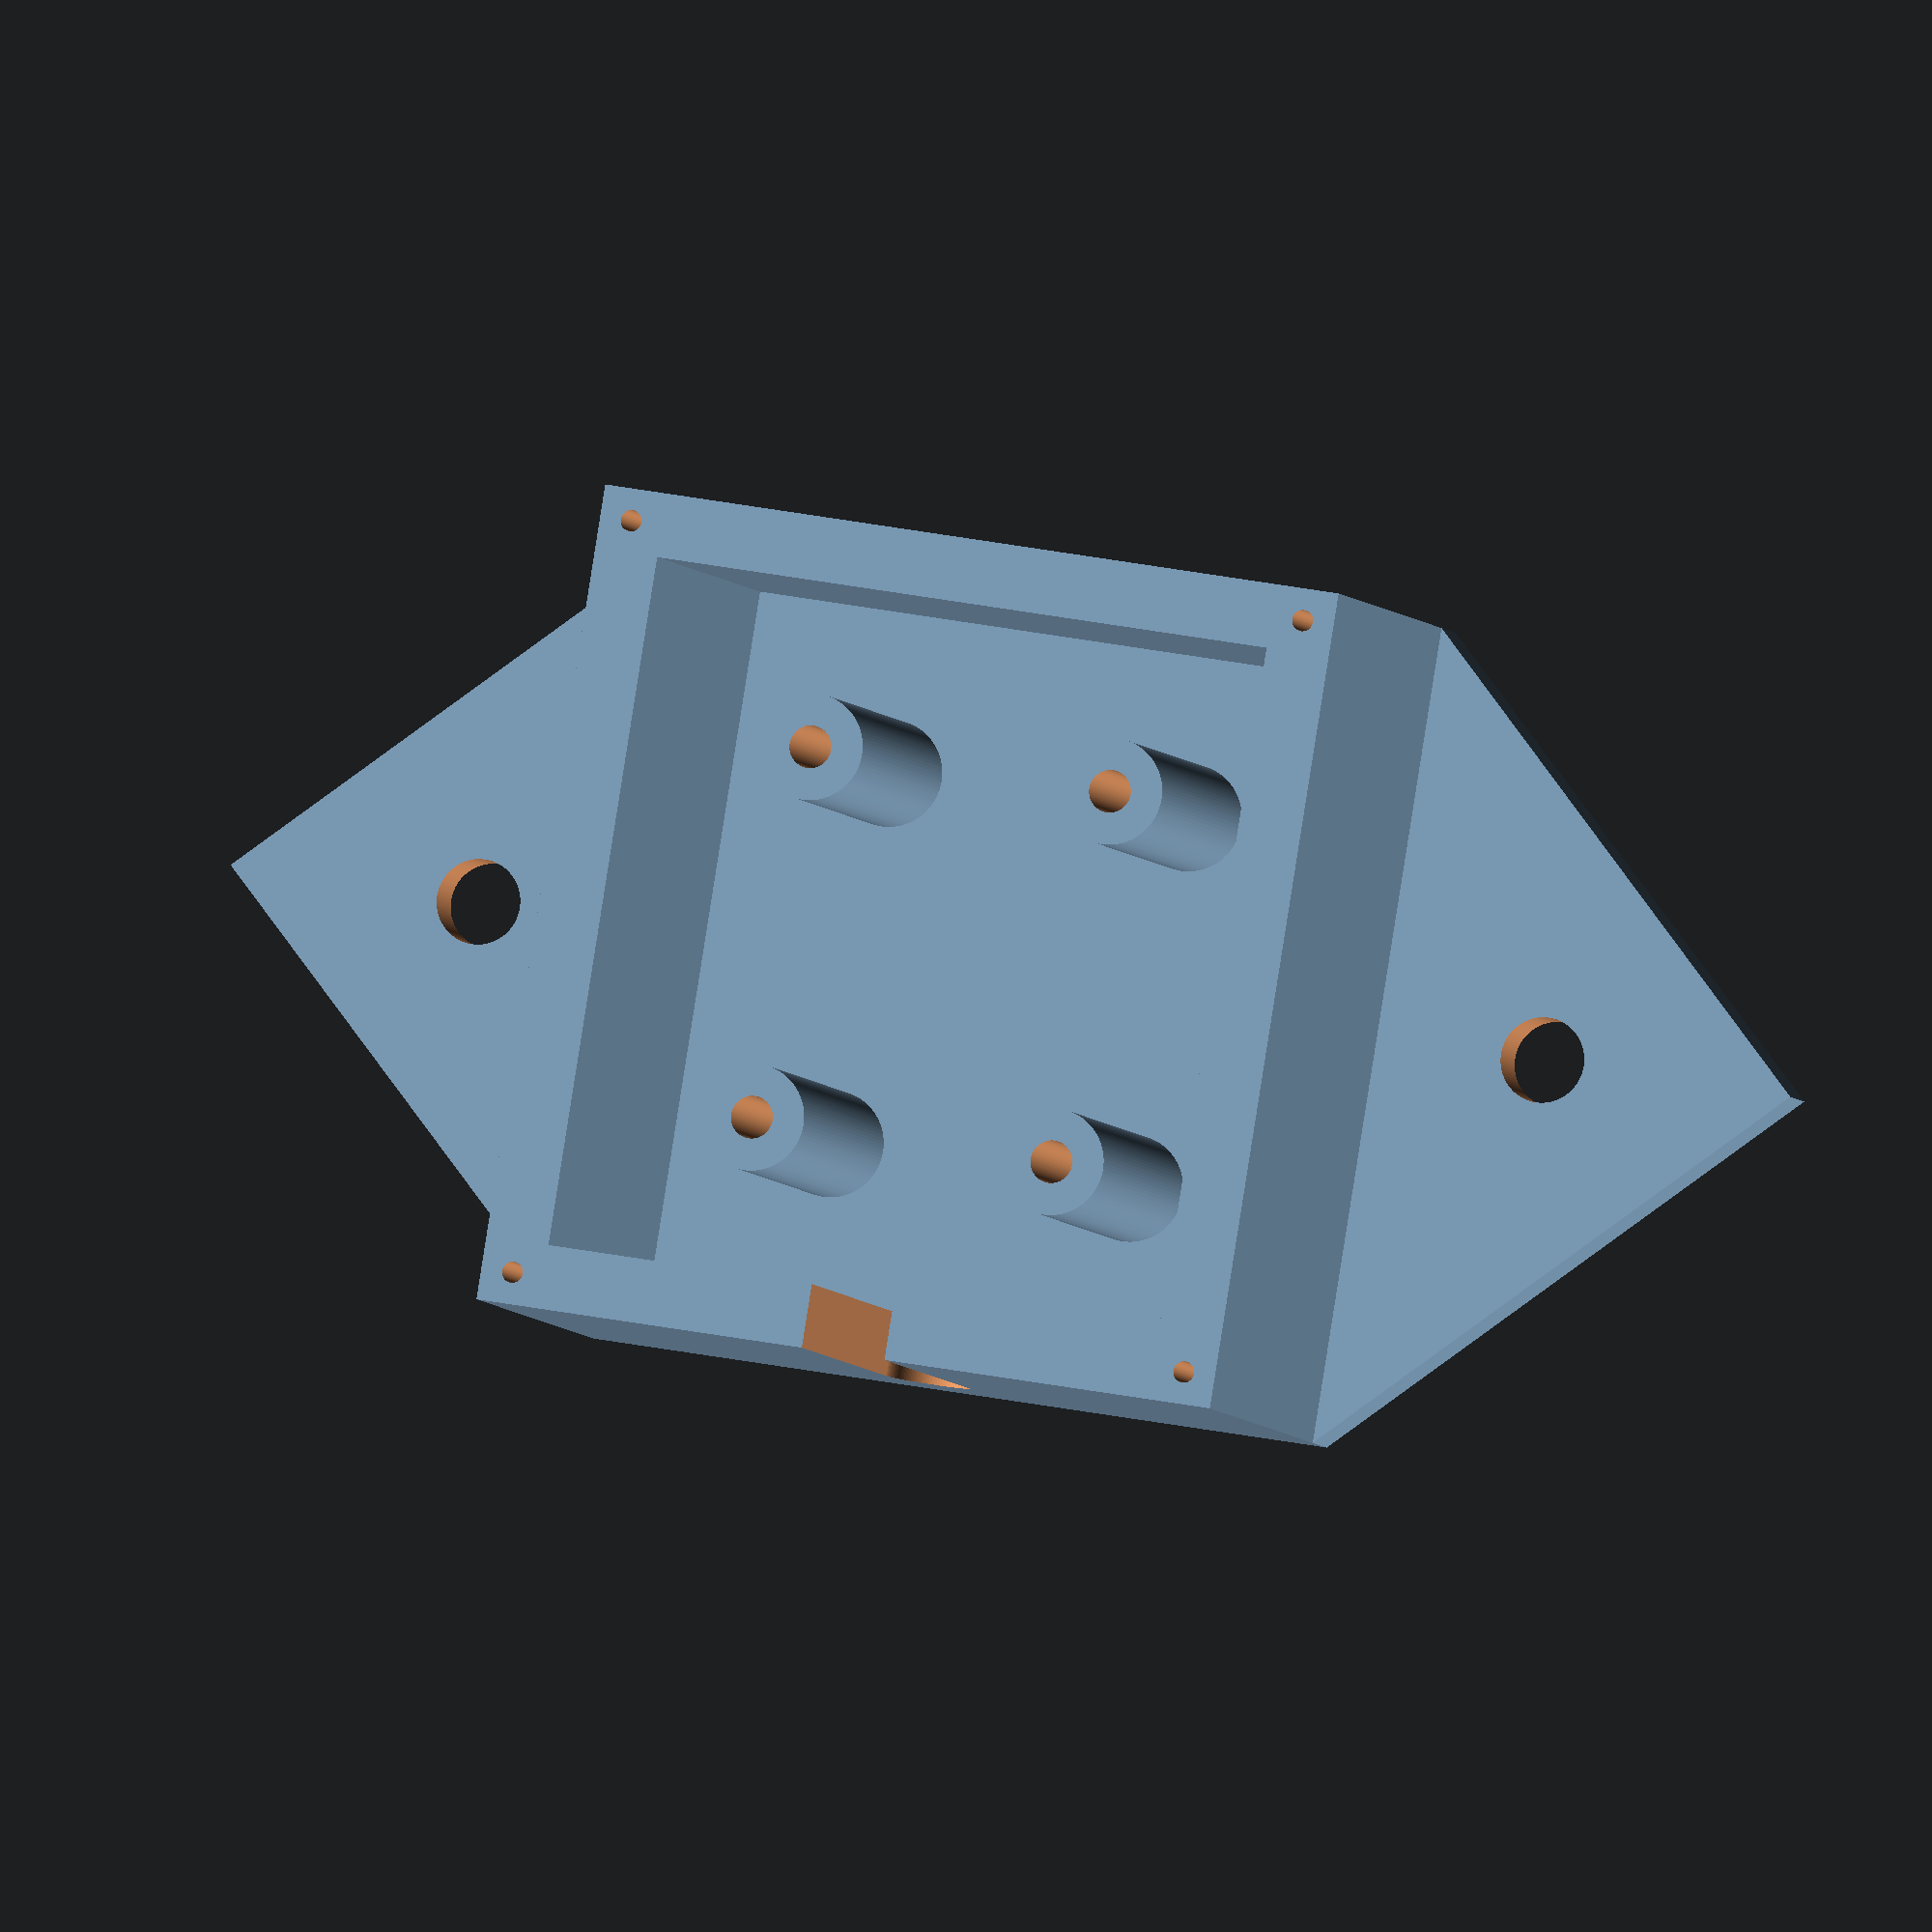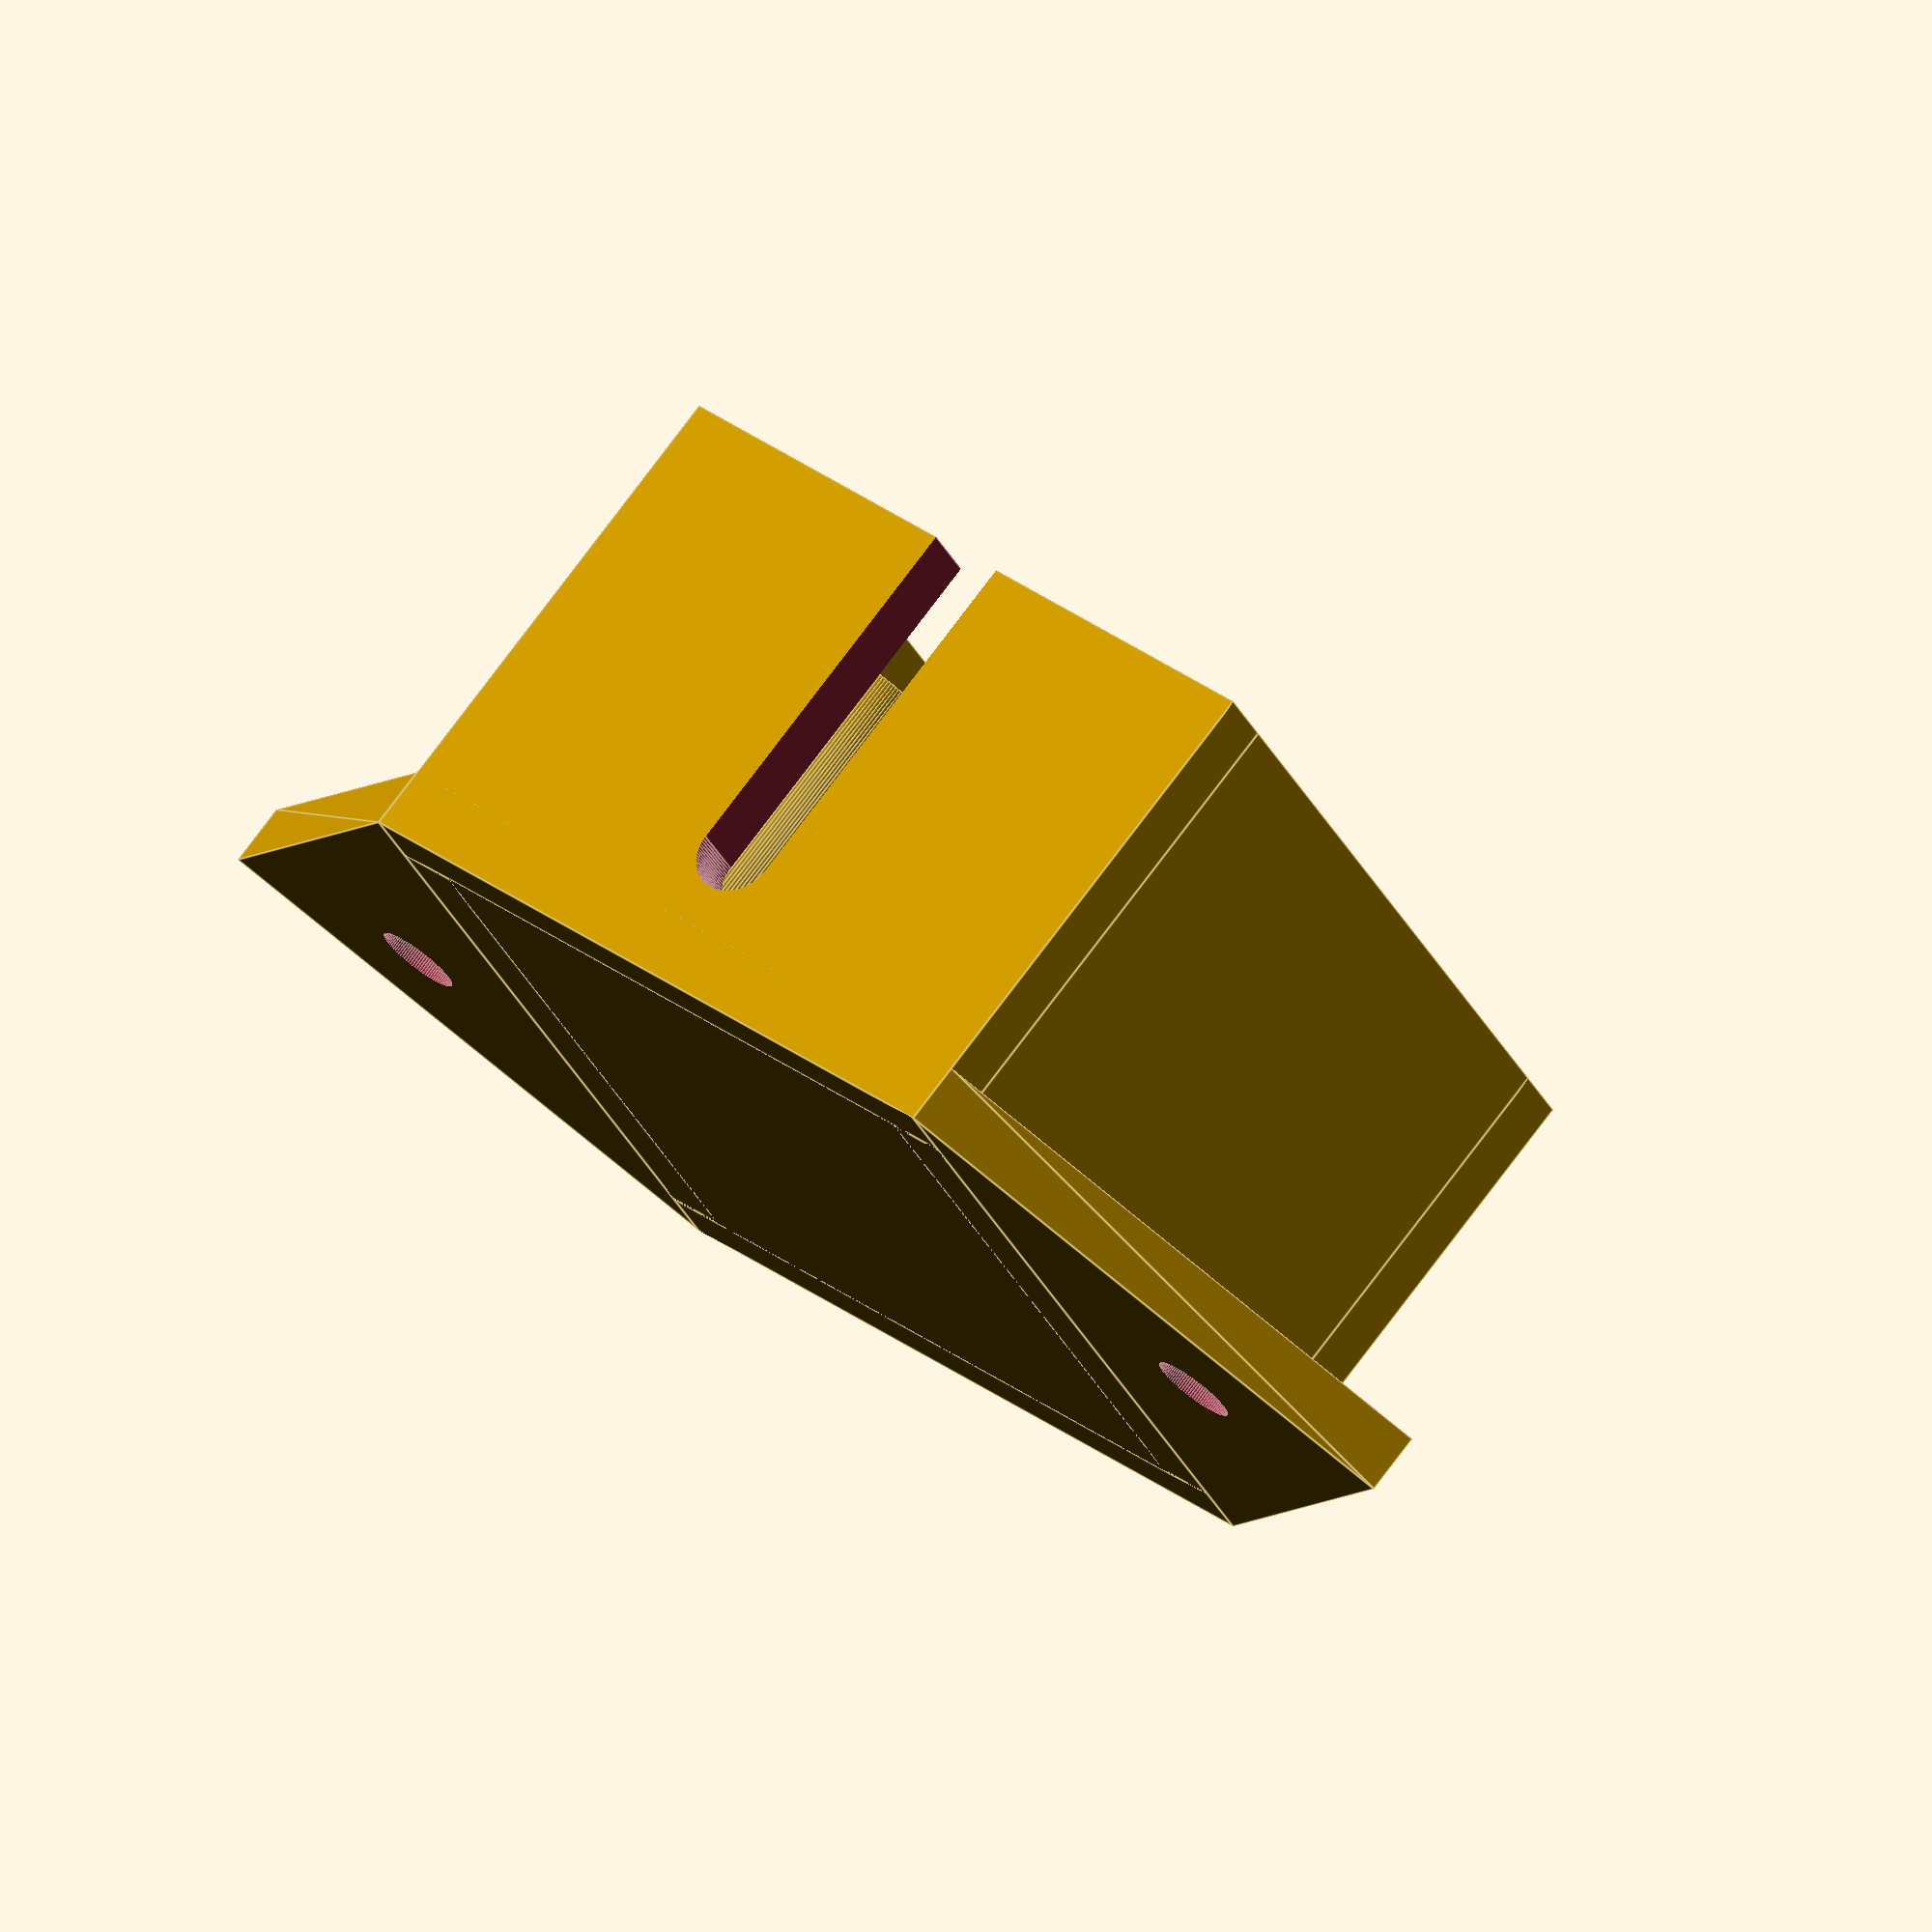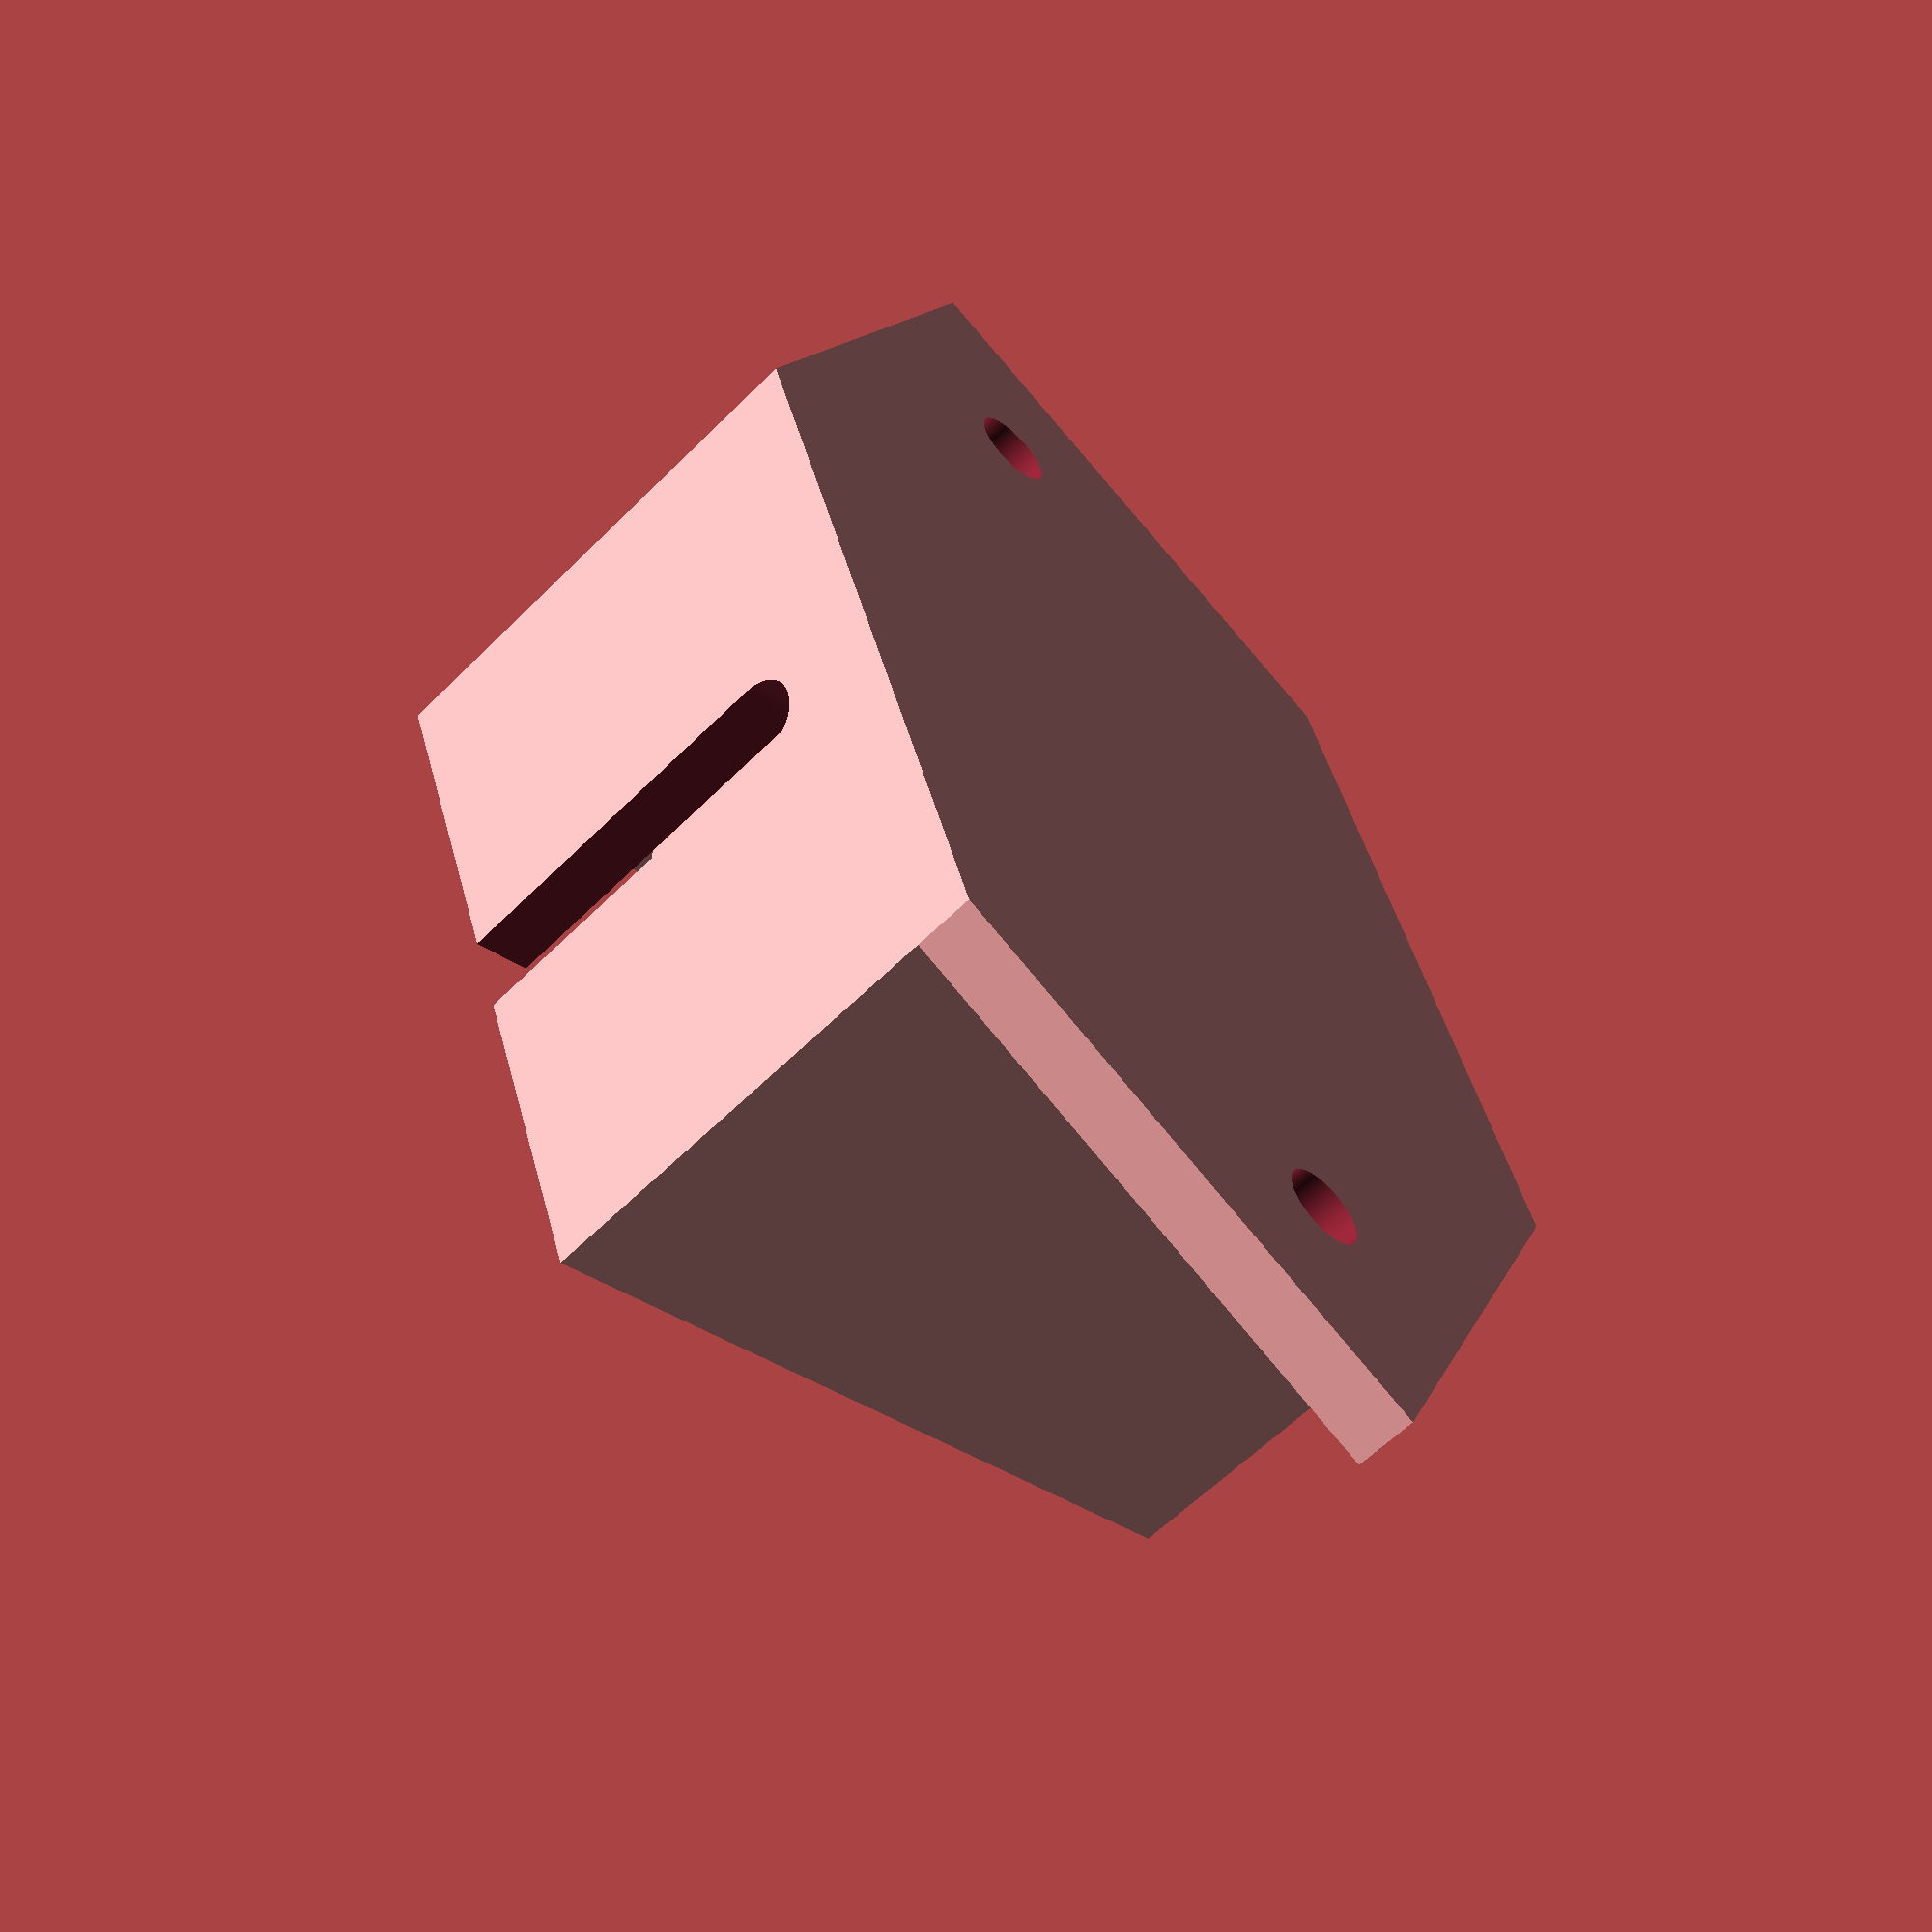
<openscad>
/* 
 * Copyright (C) 2015  TELECOM Nancy
 *
 * This model is under the Creative Common CC-BY-SA-NC license.
 *
 */

boardLength             = 22.5;
boardWidth              = 19.5;
boardHeight             = 4.5;

boardGap                = 5;

screwHoleDiam           = 3;
screwSpaceFromEdge      = 1;
screwEp                 = 2;
screwDiam               = 2;

fixationLength          = 20;

epaisseur               = 3;
hauteurBoite            = 25;
filDiam                 = 4;


elevationCarte          = hauteurBoite - boardGap - epaisseur;
baseLength              = boardLength + 2 * (boardGap + epaisseur);
baseWidth               = boardWidth + 2 * (boardGap + epaisseur);

screwCylDiff            = epaisseur + boardGap + screwSpaceFromEdge + screwHoleDiam/2;

diamVisFix              = 4;

fn = 100;

cube(size = [baseLength, baseWidth,  epaisseur]);

//triangle haut
translate([0, baseWidth, 0])
    difference() {
            polyhedron(
                points = [
                          [0, 0, 0], [baseLength/2, fixationLength,0], [baseLength, 0, 0],
                          [0, 0, epaisseur], [baseLength/2, fixationLength,epaisseur], [baseLength, 0, epaisseur]
                         ],
                faces = [
                          [0, 2, 1], [3, 4, 5], [0, 1, 4,3],
                          [0, 3, 5, 2], [1, 2, 5, 4]
                        ]
            );
            translate([baseLength / 2, fixationLength / 2.5, -0.1])
                cylinder(h = epaisseur + 0.2, d = diamVisFix, $fn = fn);
        }
    
 //triangle bas
rotate([180, 0, 0])
    translate([0, 0, -epaisseur])
        difference() {
            polyhedron(
                points = [
                          [0, 0, 0], [baseLength/2, fixationLength,0], [baseLength, 0, 0],
                          [0, 0, epaisseur], [baseLength/2, fixationLength,epaisseur], [baseLength, 0, epaisseur]
                         ],
                faces = [
                          [0, 2, 1], [3, 4, 5], [0, 1, 4,3],
                          [0, 3, 5, 2], [1, 2, 5, 4]
                        ]
            );
            translate([baseLength / 2, fixationLength / 2.5, -0.1])
                cylinder(h = epaisseur + 0.2, d = diamVisFix, $fn = fn);
        }
//face gauche
difference() {
    cube(size = [epaisseur, baseWidth, hauteurBoite]);
    
    translate([epaisseur/2, epaisseur / 2, 0.1])
            cylinder(h = hauteurBoite, d = 1, $fn = fn);
    
    translate([epaisseur/2, baseWidth - epaisseur / 2, 0.1])
            cylinder(h = hauteurBoite, d = 1, $fn = fn);
    
    translate([-0.1, baseWidth / 2, epaisseur + filDiam])
        union() {
            translate([0, -filDiam / 2, 0])
                cube(size = [epaisseur + 0.2, filDiam, hauteurBoite - epaisseur - filDiam + .01]);
            rotate([0, 90, 0])
                cylinder(h = epaisseur + 0.2, d = filDiam, $fn = fn);
            
        }
    
}
//face droite
translate([baseLength - epaisseur, 0, 0]) {
    difference() {
        cube(size = [epaisseur, baseWidth, hauteurBoite]);
         translate([epaisseur/2, epaisseur / 2, 0.1])
            cylinder(h = hauteurBoite, d = 1, $fn = fn);
    
        translate([epaisseur/2, baseWidth - epaisseur / 2, 0.1])
                cylinder(h = hauteurBoite, d = 1, $fn = fn);
    }
}

    
//face bas
translate([epaisseur, 0, 0])
    cube(size = [baseLength - 2 * epaisseur, epaisseur, hauteurBoite]);

//face haut
translate([epaisseur, baseWidth - epaisseur, 0])
    cube(size = [baseLength - 2 * epaisseur, epaisseur, hauteurBoite]);

//Bas gauche
translate( [ screwCylDiff, screwCylDiff, epaisseur])
    difference () {
        cylinder(h = elevationCarte, d = screwHoleDiam + screwEp, $fn = fn);
        cylinder(h = elevationCarte + 0.1, d = screwDiam, $fn = fn);
    }

//bas droite
translate( [ baseLength - screwCylDiff, screwCylDiff, epaisseur])
    difference () {
        cylinder(h = elevationCarte, d = screwHoleDiam + screwEp, $fn = fn);
        cylinder(h = elevationCarte + 0.1, d = screwDiam, $fn = fn);
    }

// haut droite
translate( [ baseLength - screwCylDiff, baseWidth - screwCylDiff, epaisseur])
    difference () {
        cylinder(h = elevationCarte, d = screwHoleDiam + screwEp, $fn = fn);
        cylinder(h = elevationCarte + 0.1, d = screwDiam, $fn = fn);
    }
 
 // haut gauche
translate( [ screwCylDiff, baseWidth - screwCylDiff, epaisseur])
    difference () {
        cylinder(h = elevationCarte, d = screwHoleDiam + screwEp, $fn = fn);
        cylinder(h = elevationCarte + 0.1, d = screwDiam, $fn = fn);
    }

</openscad>
<views>
elev=184.3 azim=99.2 roll=167.4 proj=o view=wireframe
elev=284.2 azim=118.9 roll=216.7 proj=o view=edges
elev=58.8 azim=200.2 roll=135.9 proj=p view=solid
</views>
